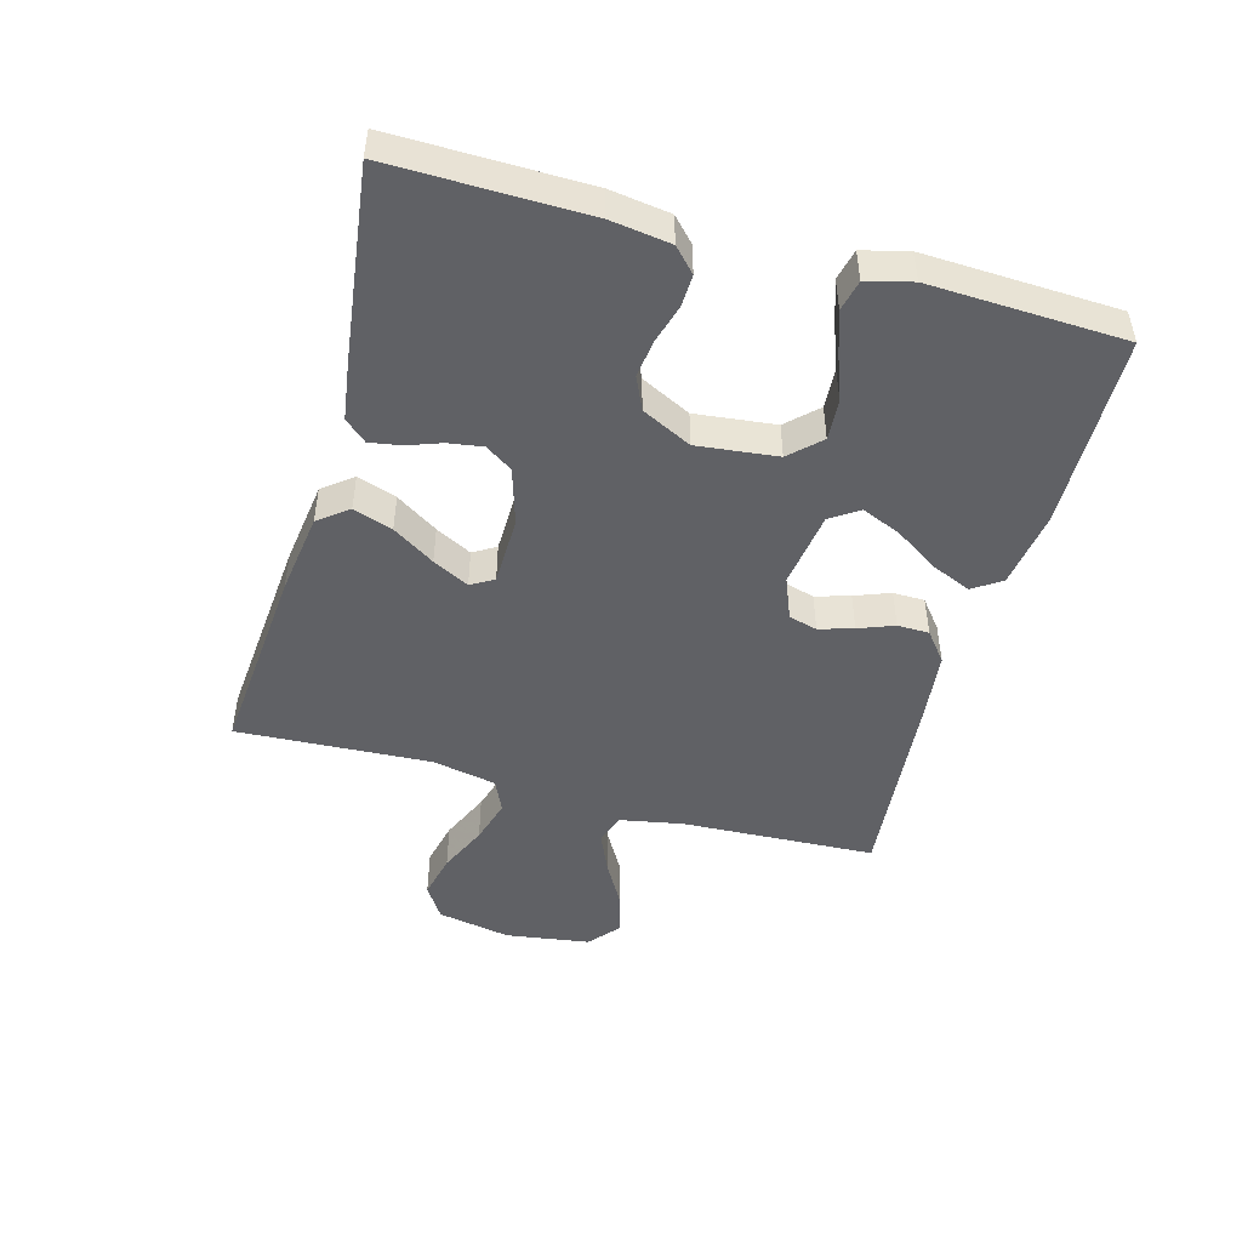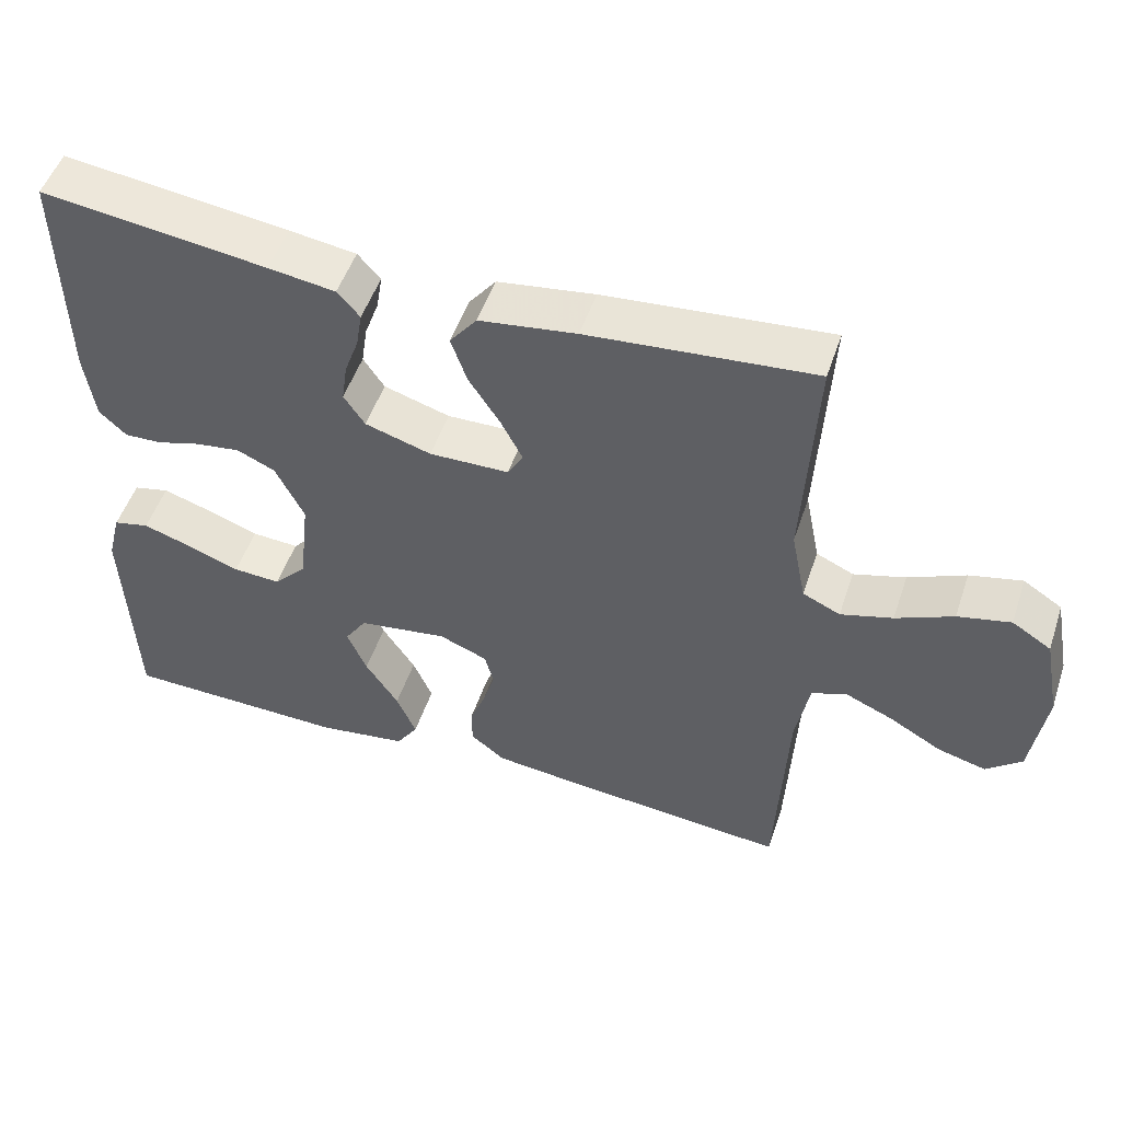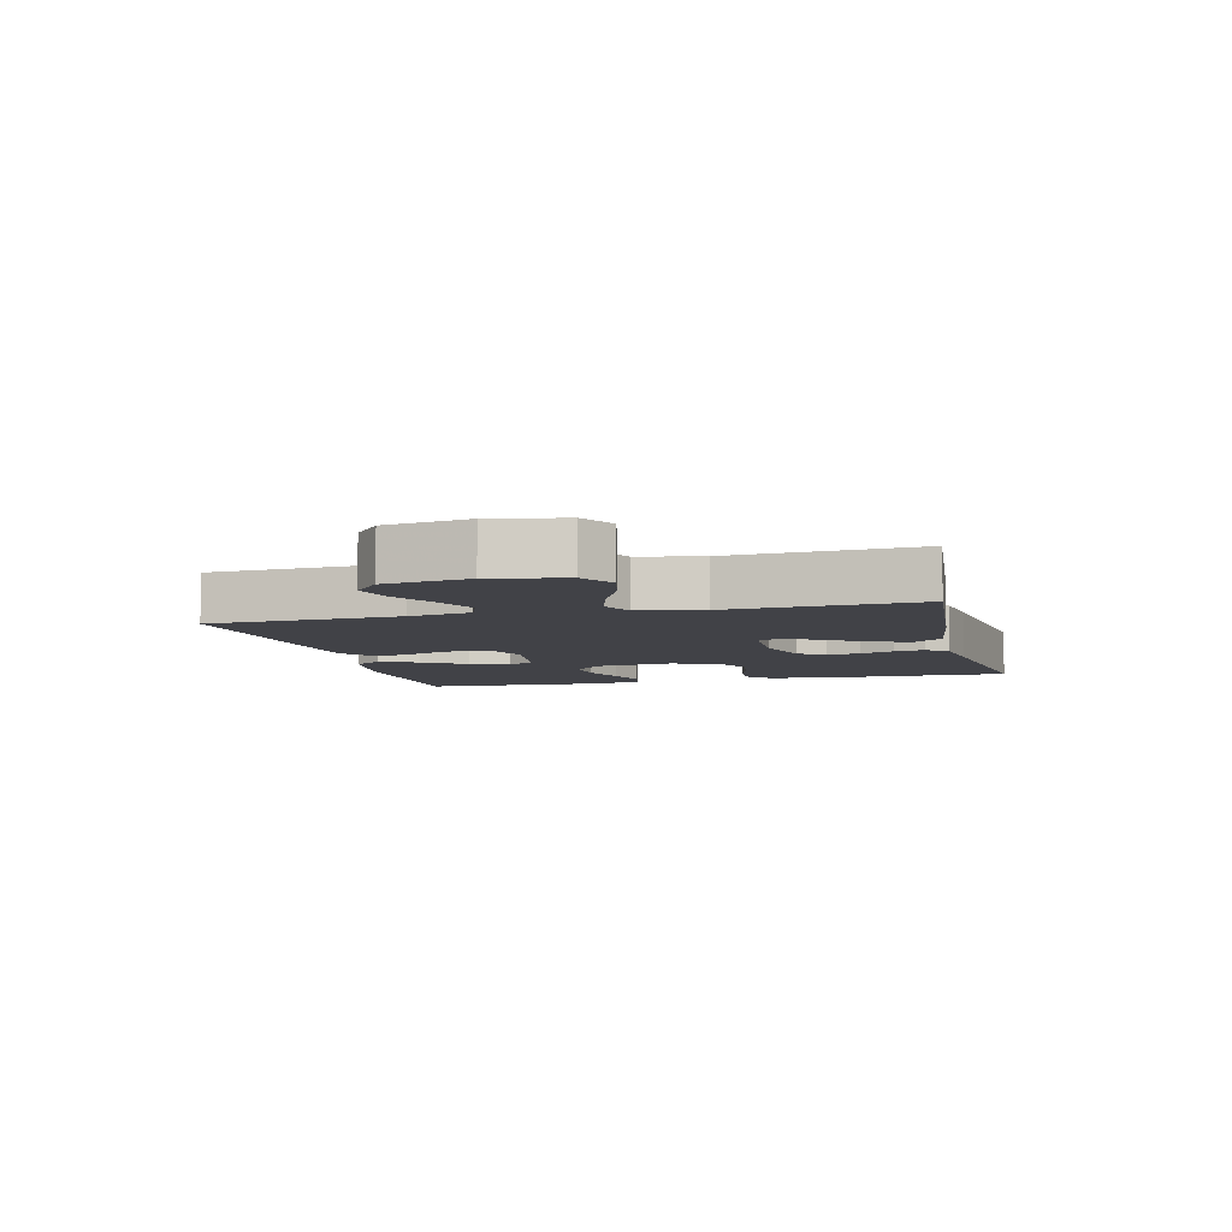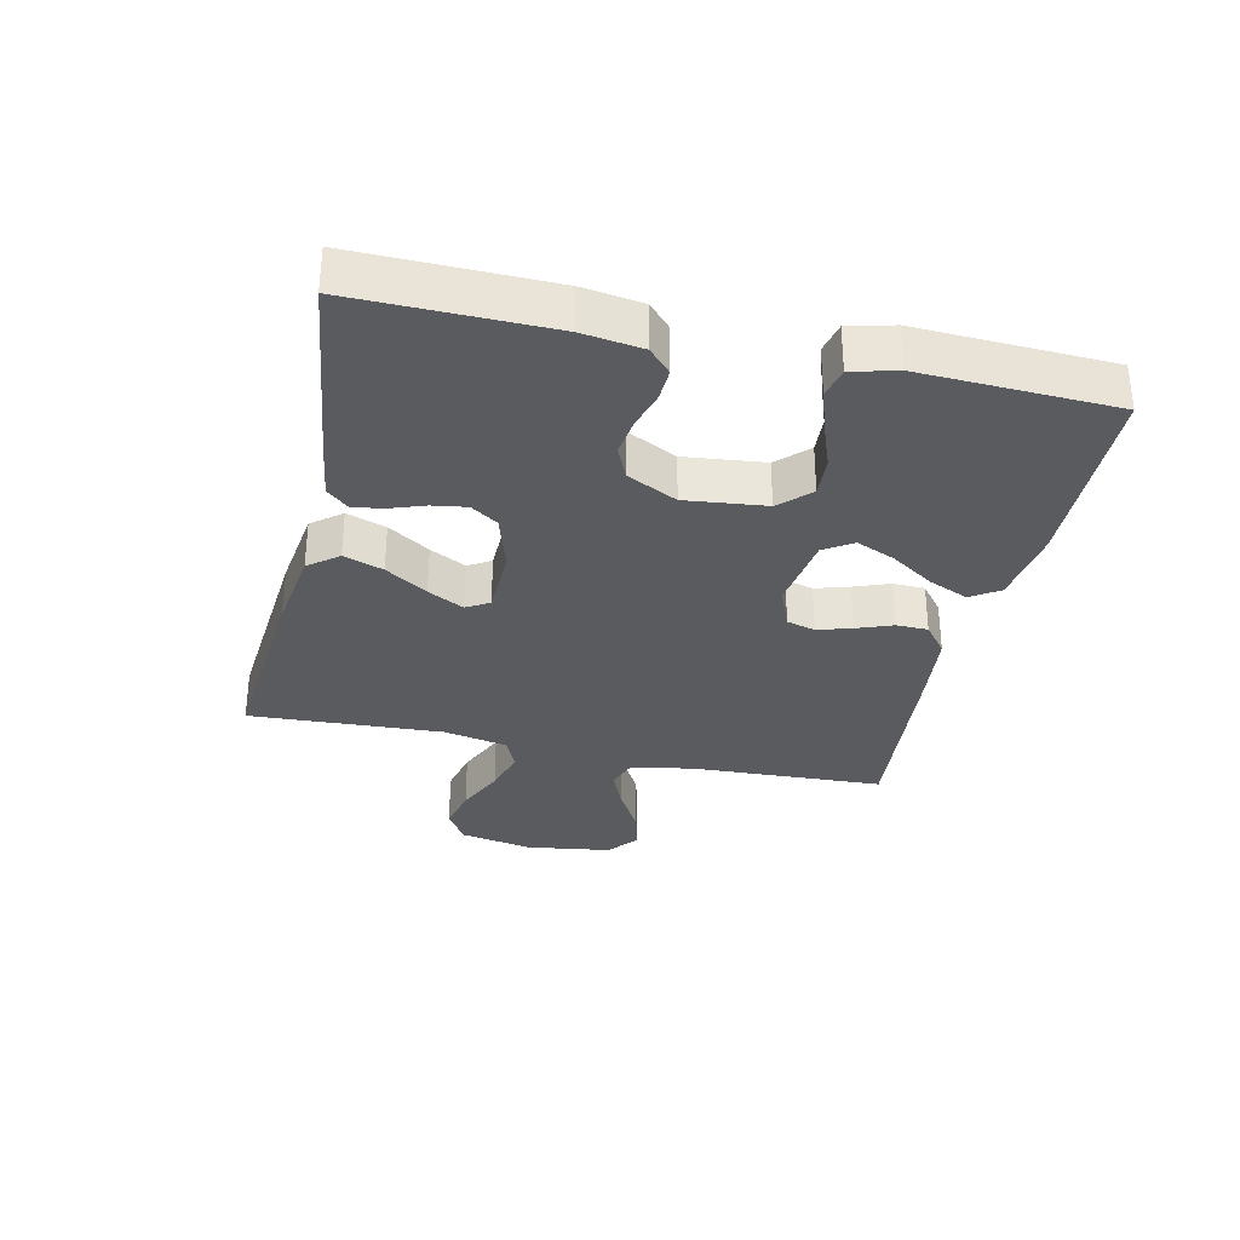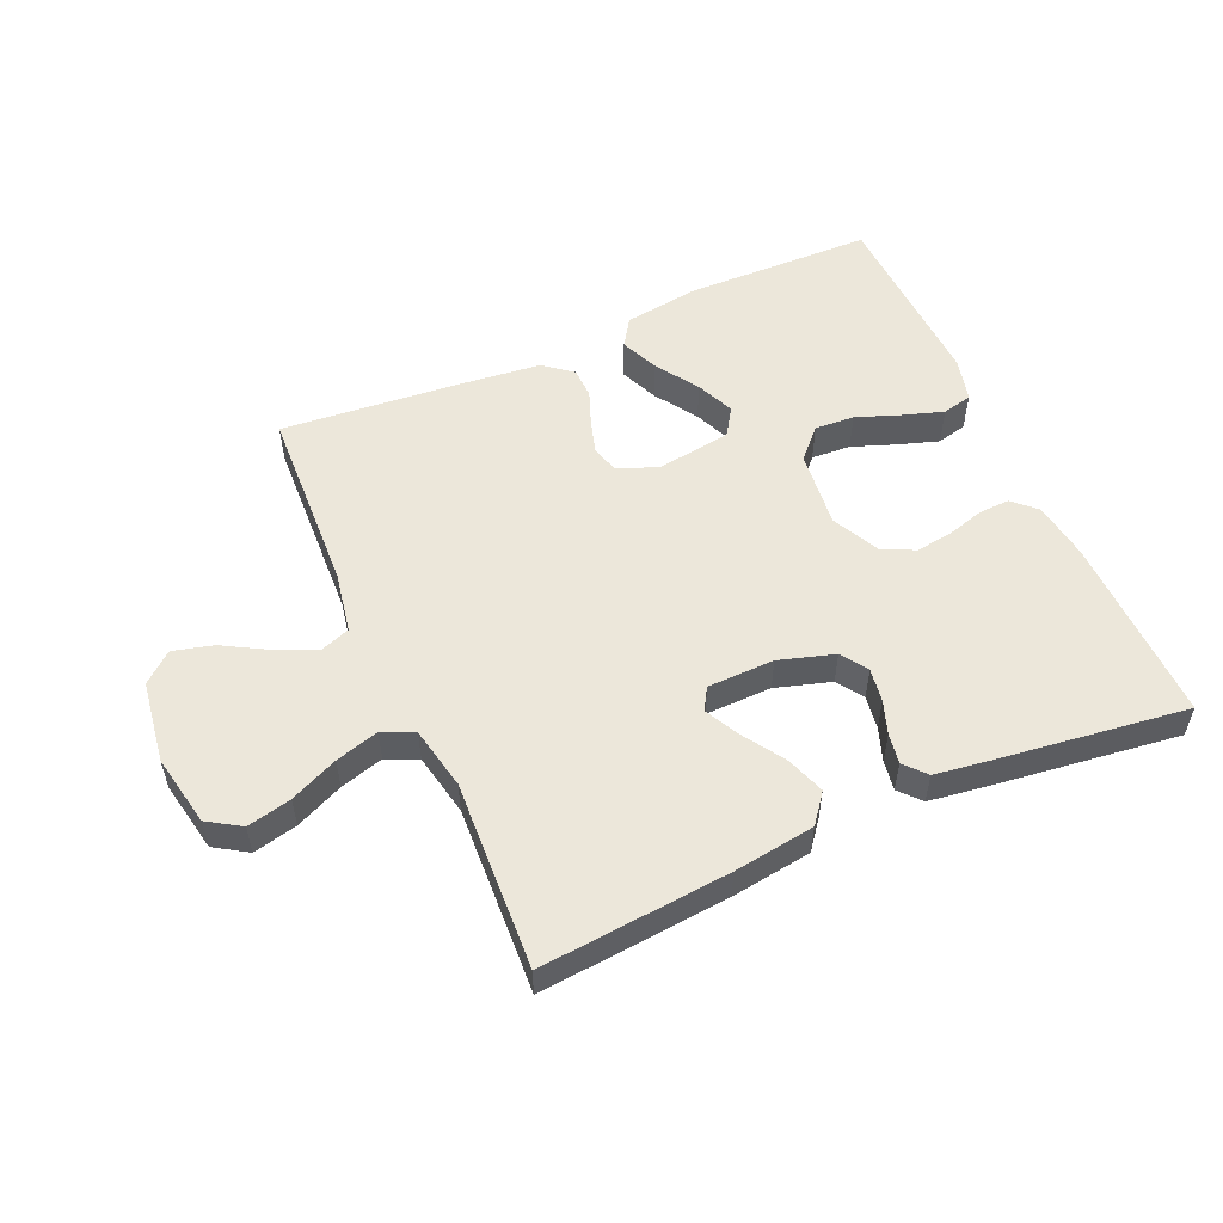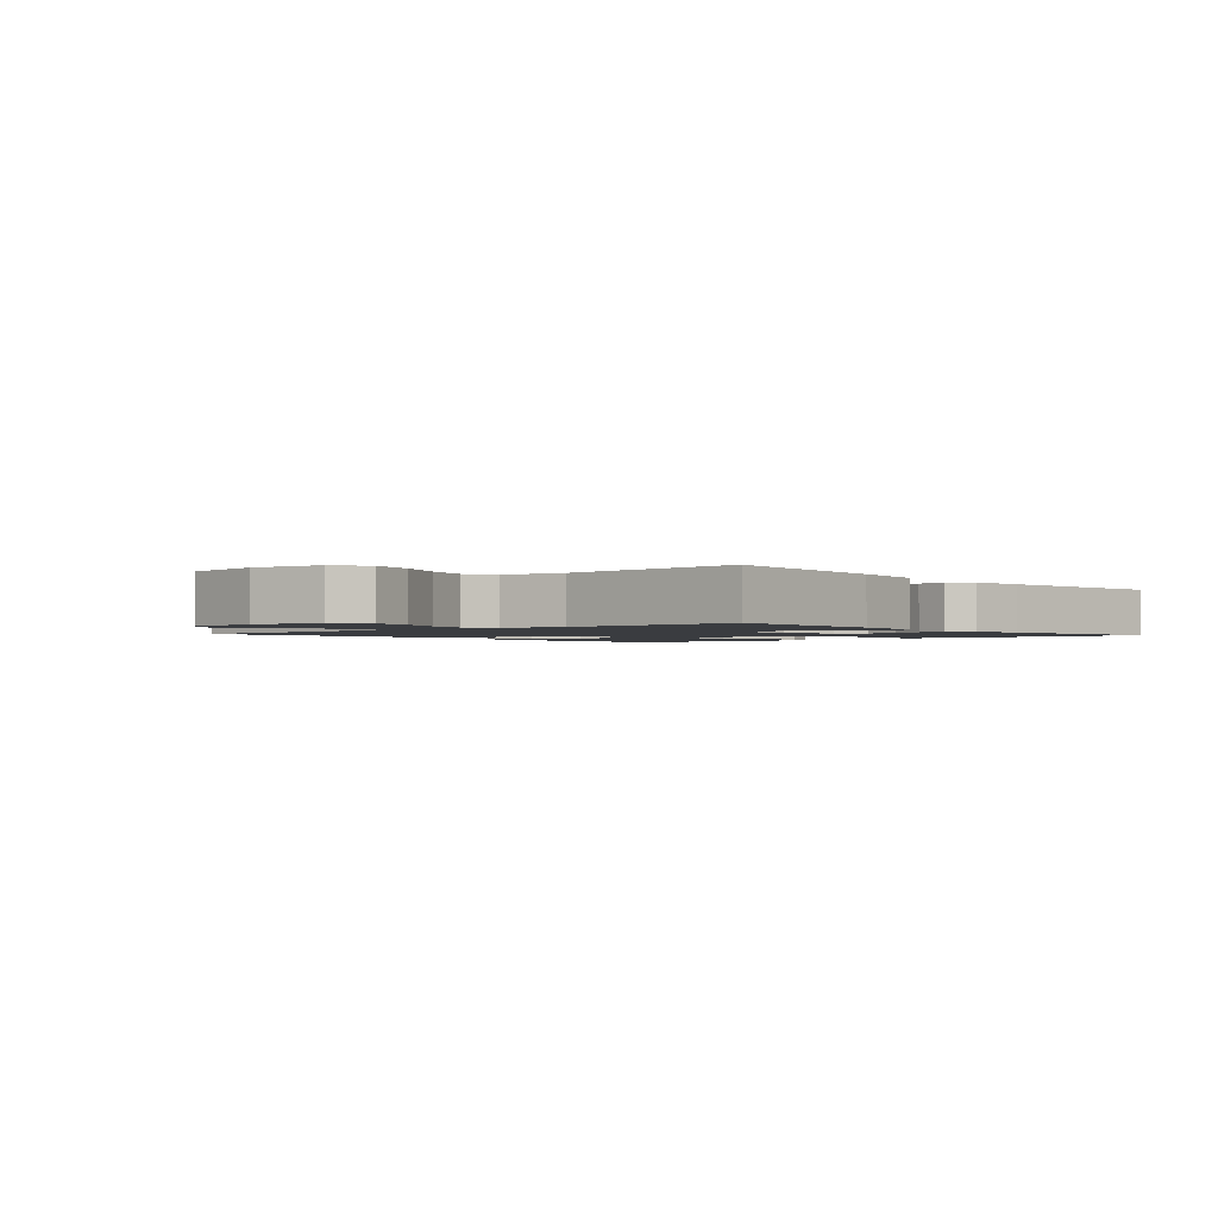
<metadata>
{"format":"obj","ext":"obj","renderer":"f3d","projection":"perspective","resolution":1024,"background":"white","views":[{"elev":-47.9,"azim":74.5,"up":"+Y"},{"elev":50.7,"azim":-161.7,"up":"+Z"},{"elev":-6.8,"azim":-76.0,"up":"+Y"},{"elev":-32.1,"azim":77.3,"up":"+Y"},{"elev":54.1,"azim":-23.9,"up":"+Y"},{"elev":-1.8,"azim":-48.9,"up":"+Y"}]}
</metadata>
<code>
v 0.5 0.07 -0.5
v 0.2 0.07 -0.507
v 0.081 0.07 -0.49
v 0.052 0.07 -0.446
v 0.078 0.07 -0.385
v 0.122 0.07 -0.318
v 0.148 0.07 -0.257
v 0.119 0.07 -0.213
v 0 0.07 -0.196
v -0.064 0.07 -0.222
v -0.076 0.07 -0.266
v -0.06 0.07 -0.319
v -0.039 0.07 -0.374
v -0.04 0.07 -0.423
v -0.085 0.07 -0.459
v -0.2 0.07 -0.472
v -0.5 0.07 -0.5
v -0.514 0.07 -0.2
v -0.532 0.07 -0.103
v -0.579 0.07 -0.086
v -0.643 0.07 -0.114
v -0.713 0.07 -0.154
v -0.777 0.07 -0.171
v -0.824 0.07 -0.131
v -0.843 0.07 0
v -0.821 0.07 0.114
v -0.769 0.07 0.147
v -0.699 0.07 0.131
v -0.623 0.07 0.097
v -0.554 0.07 0.077
v -0.504 0.07 0.1
v -0.484 0.07 0.2
v -0.5 0.07 0.5
v -0.2 0.07 0.474
v -0.071 0.07 0.456
v -0.035 0.07 0.41
v -0.056 0.07 0.349
v -0.098 0.07 0.284
v -0.127 0.07 0.228
v -0.106 0.07 0.193
v 0 0.07 0.191
v 0.088 0.07 0.218
v 0.116 0.07 0.26
v 0.108 0.07 0.313
v 0.089 0.07 0.366
v 0.081 0.07 0.414
v 0.111 0.07 0.448
v 0.2 0.07 0.461
v 0.5 0.07 0.5
v 0.496 0.07 0.2
v 0.483 0.07 0.107
v 0.447 0.07 0.073
v 0.397 0.07 0.075
v 0.339 0.07 0.092
v 0.28 0.07 0.1
v 0.229 0.07 0.077
v 0.191 0.07 0
v 0.205 0.07 -0.124
v 0.249 0.07 -0.17
v 0.312 0.07 -0.166
v 0.382 0.07 -0.14
v 0.446 0.07 -0.119
v 0.494 0.07 -0.13
v 0.512 0.07 -0.2
v 0.5 0 -0.5
v 0.2 0 -0.507
v 0.081 0 -0.49
v 0.052 0 -0.446
v 0.078 0 -0.385
v 0.122 0 -0.318
v 0.148 0 -0.257
v 0.119 0 -0.213
v 0 0 -0.196
v -0.064 0 -0.222
v -0.076 0 -0.266
v -0.06 0 -0.319
v -0.039 0 -0.374
v -0.04 0 -0.423
v -0.085 0 -0.459
v -0.2 0 -0.472
v -0.5 0 -0.5
v -0.514 0 -0.2
v -0.532 0 -0.103
v -0.579 0 -0.086
v -0.643 0 -0.114
v -0.713 0 -0.154
v -0.777 0 -0.171
v -0.824 0 -0.131
v -0.843 0 0
v -0.821 0 0.114
v -0.769 0 0.147
v -0.699 0 0.131
v -0.623 0 0.097
v -0.554 0 0.077
v -0.504 0 0.1
v -0.484 0 0.2
v -0.5 0 0.5
v -0.2 0 0.474
v -0.071 0 0.456
v -0.035 0 0.41
v -0.056 0 0.349
v -0.098 0 0.284
v -0.127 0 0.228
v -0.106 0 0.193
v 0 0 0.191
v 0.088 0 0.218
v 0.116 0 0.26
v 0.108 0 0.313
v 0.089 0 0.366
v 0.081 0 0.414
v 0.111 0 0.448
v 0.2 0 0.461
v 0.5 0 0.5
v 0.496 0 0.2
v 0.483 0 0.107
v 0.447 0 0.073
v 0.397 0 0.075
v 0.339 0 0.092
v 0.28 0 0.1
v 0.229 0 0.077
v 0.191 0 0
v 0.205 0 -0.124
v 0.249 0 -0.17
v 0.312 0 -0.166
v 0.382 0 -0.14
v 0.446 0 -0.119
v 0.494 0 -0.13
v 0.512 0 -0.2
f 4 5 6
f 3 4 6
f 2 3 6
f 1 2 6
f 64 1 6
f 63 64 6
f 62 63 6
f 61 62 6
f 60 61 6
f 59 60 6 7
f 58 59 7 8
f 57 58 8 9
f 56 57 9 10
f 52 53 54
f 51 52 54
f 50 51 54
f 49 50 54
f 48 49 54
f 47 48 54
f 46 47 54
f 45 46 54
f 44 45 54
f 43 44 54 55
f 42 43 55 56
f 36 37 38
f 35 36 38
f 34 35 38
f 33 34 38
f 32 33 38
f 31 32 38 39
f 30 31 39 40
f 27 28 29
f 26 27 29
f 25 26 29
f 24 25 29
f 23 24 29
f 22 23 29
f 21 22 29
f 20 21 29 30
f 30 40 41
f 20 30 41
f 19 20 41
f 16 17 18
f 15 16 18
f 14 15 18
f 13 14 18
f 12 13 18
f 11 12 18 19
f 42 56 10
f 41 42 10
f 19 41 10
f 10 11 19
f 70 69 68
f 70 68 67
f 70 67 66
f 70 66 65
f 70 65 128
f 70 128 127
f 70 127 126
f 70 126 125
f 70 125 124
f 71 70 124 123
f 72 71 123 122
f 73 72 122 121
f 74 73 121 120
f 118 117 116
f 118 116 115
f 118 115 114
f 118 114 113
f 118 113 112
f 118 112 111
f 118 111 110
f 118 110 109
f 118 109 108
f 119 118 108 107
f 120 119 107 106
f 102 101 100
f 102 100 99
f 102 99 98
f 102 98 97
f 102 97 96
f 103 102 96 95
f 104 103 95 94
f 93 92 91
f 93 91 90
f 93 90 89
f 93 89 88
f 93 88 87
f 93 87 86
f 93 86 85
f 94 93 85 84
f 105 104 94
f 105 94 84
f 105 84 83
f 82 81 80
f 82 80 79
f 82 79 78
f 82 78 77
f 82 77 76
f 83 82 76 75
f 74 120 106
f 74 106 105
f 74 105 83
f 83 75 74
f 1 65 66 2
f 2 66 67 3
f 3 67 68 4
f 4 68 69 5
f 5 69 70 6
f 6 70 71 7
f 7 71 72 8
f 8 72 73 9
f 9 73 74 10
f 10 74 75 11
f 11 75 76 12
f 12 76 77 13
f 13 77 78 14
f 14 78 79 15
f 15 79 80 16
f 16 80 81 17
f 17 81 82 18
f 18 82 83 19
f 19 83 84 20
f 20 84 85 21
f 21 85 86 22
f 22 86 87 23
f 23 87 88 24
f 24 88 89 25
f 25 89 90 26
f 26 90 91 27
f 27 91 92 28
f 28 92 93 29
f 29 93 94 30
f 30 94 95 31
f 31 95 96 32
f 32 96 97 33
f 33 97 98 34
f 34 98 99 35
f 35 99 100 36
f 36 100 101 37
f 37 101 102 38
f 38 102 103 39
f 39 103 104 40
f 40 104 105 41
f 41 105 106 42
f 42 106 107 43
f 43 107 108 44
f 44 108 109 45
f 45 109 110 46
f 46 110 111 47
f 47 111 112 48
f 48 112 113 49
f 49 113 114 50
f 50 114 115 51
f 51 115 116 52
f 52 116 117 53
f 53 117 118 54
f 54 118 119 55
f 55 119 120 56
f 56 120 121 57
f 57 121 122 58
f 58 122 123 59
f 59 123 124 60
f 60 124 125 61
f 61 125 126 62
f 62 126 127 63
f 63 127 128 64
f 64 128 65 1

</code>
